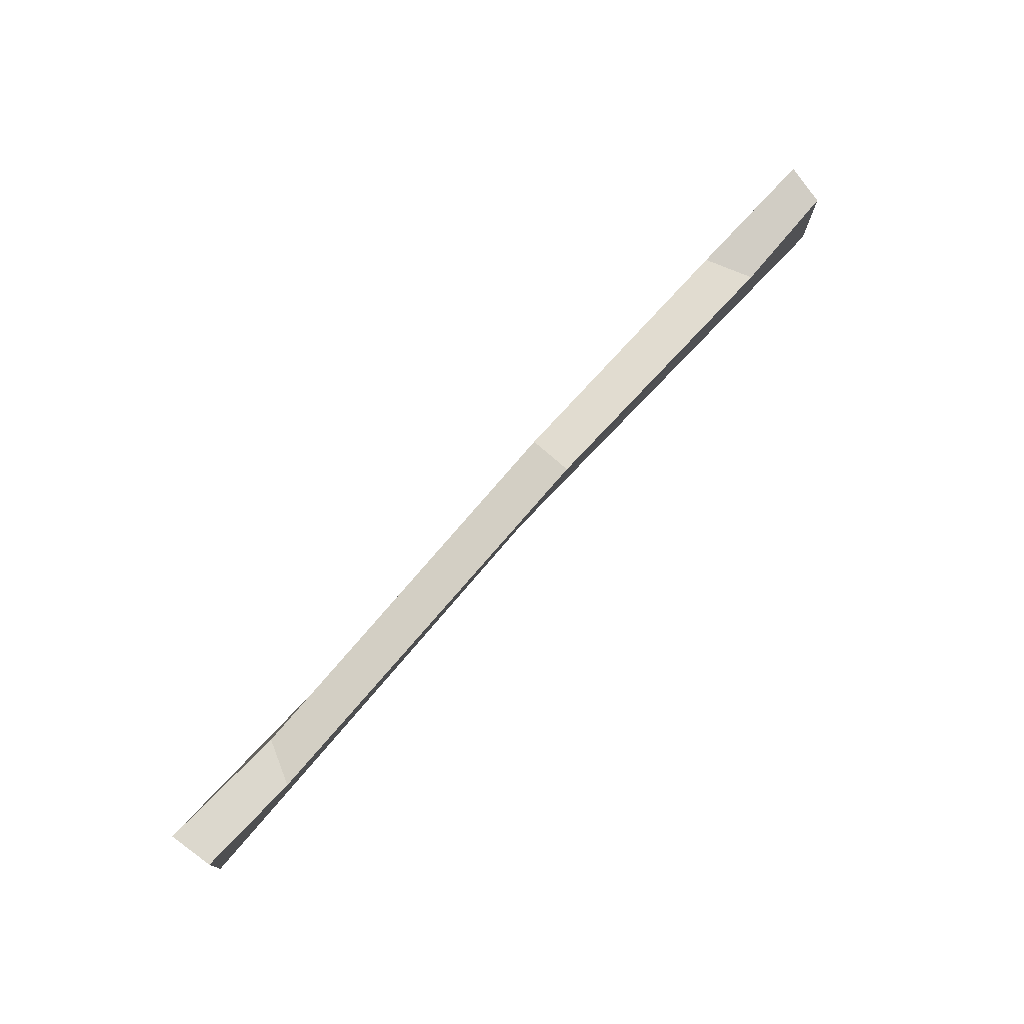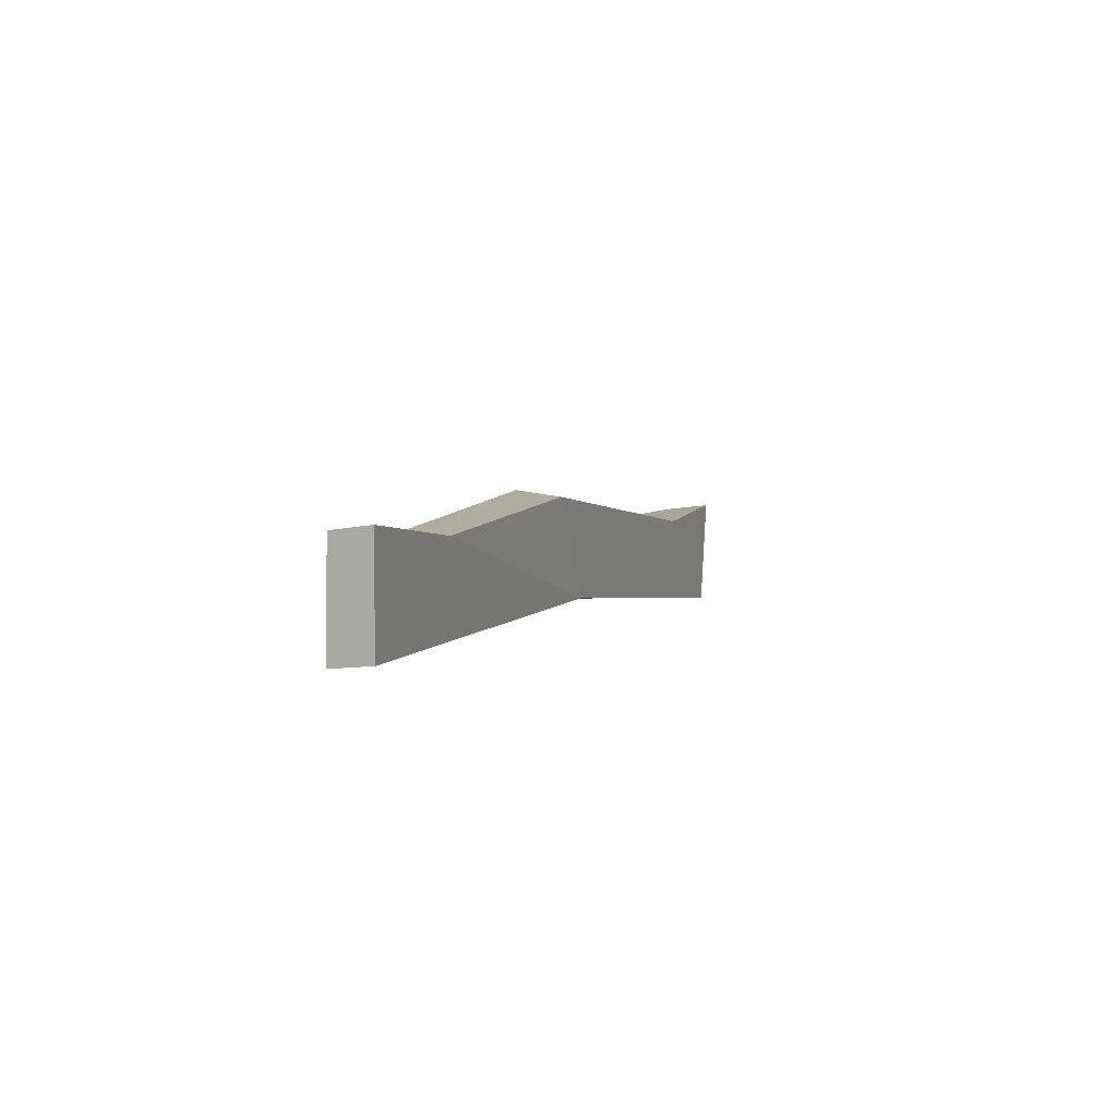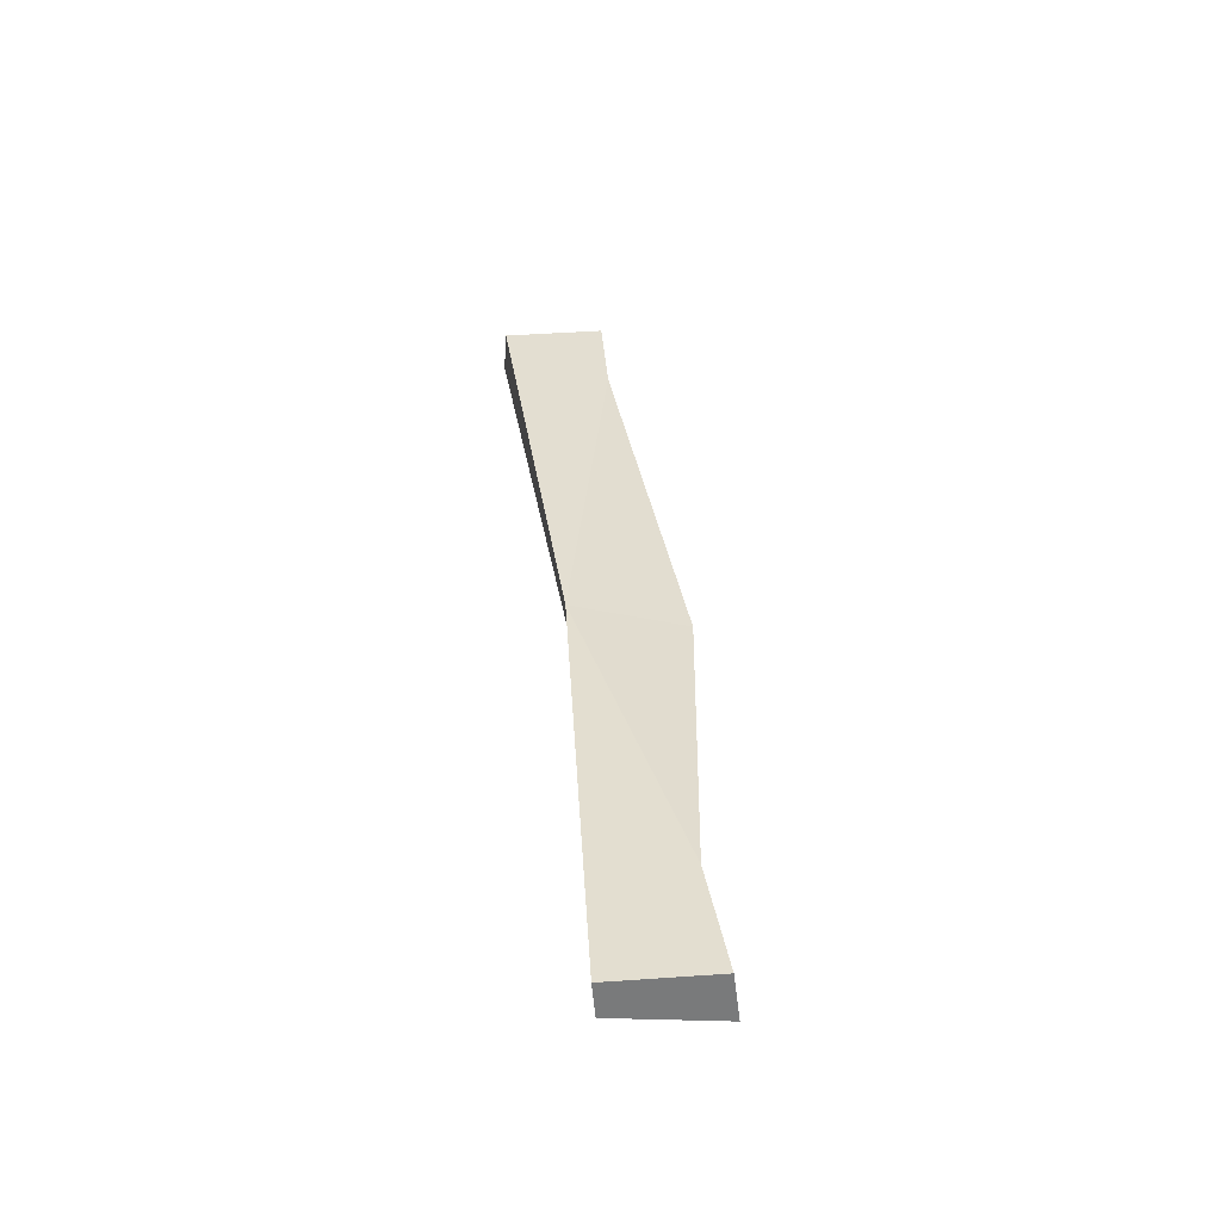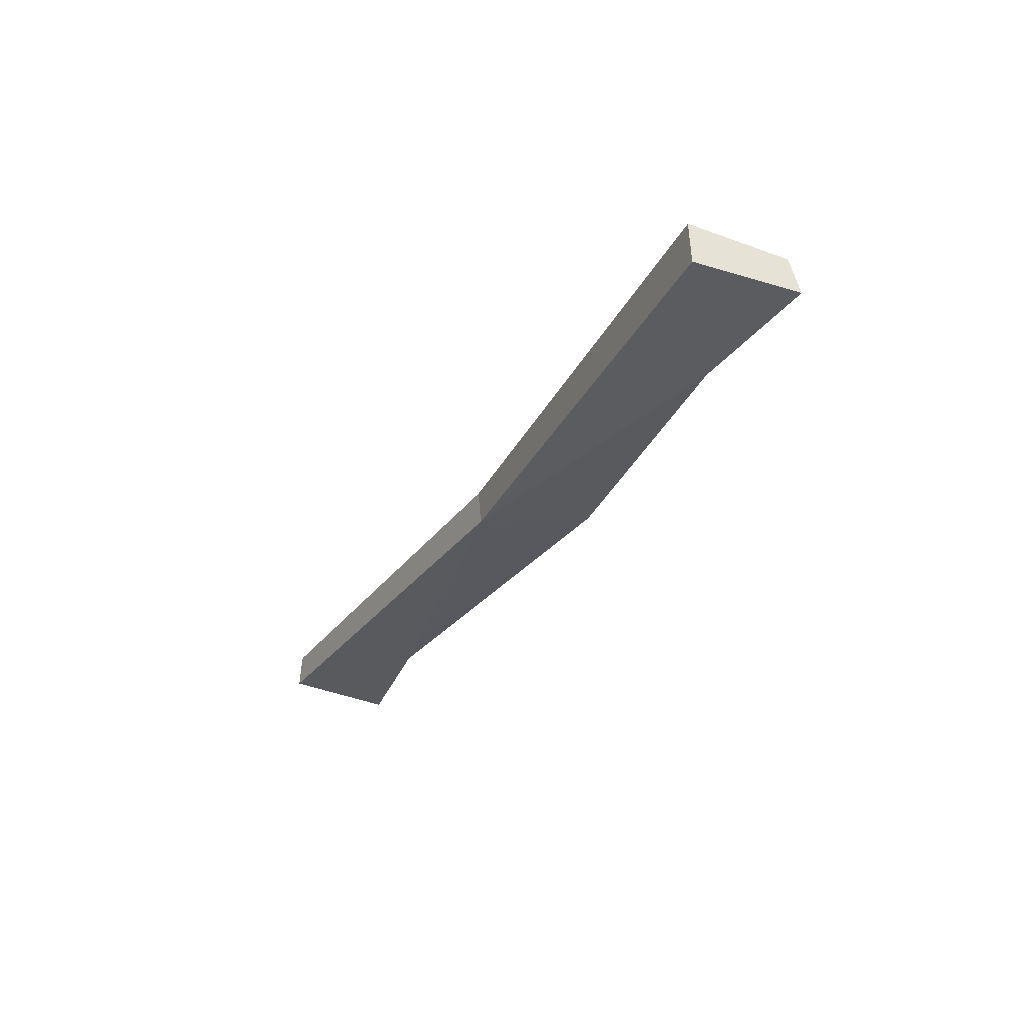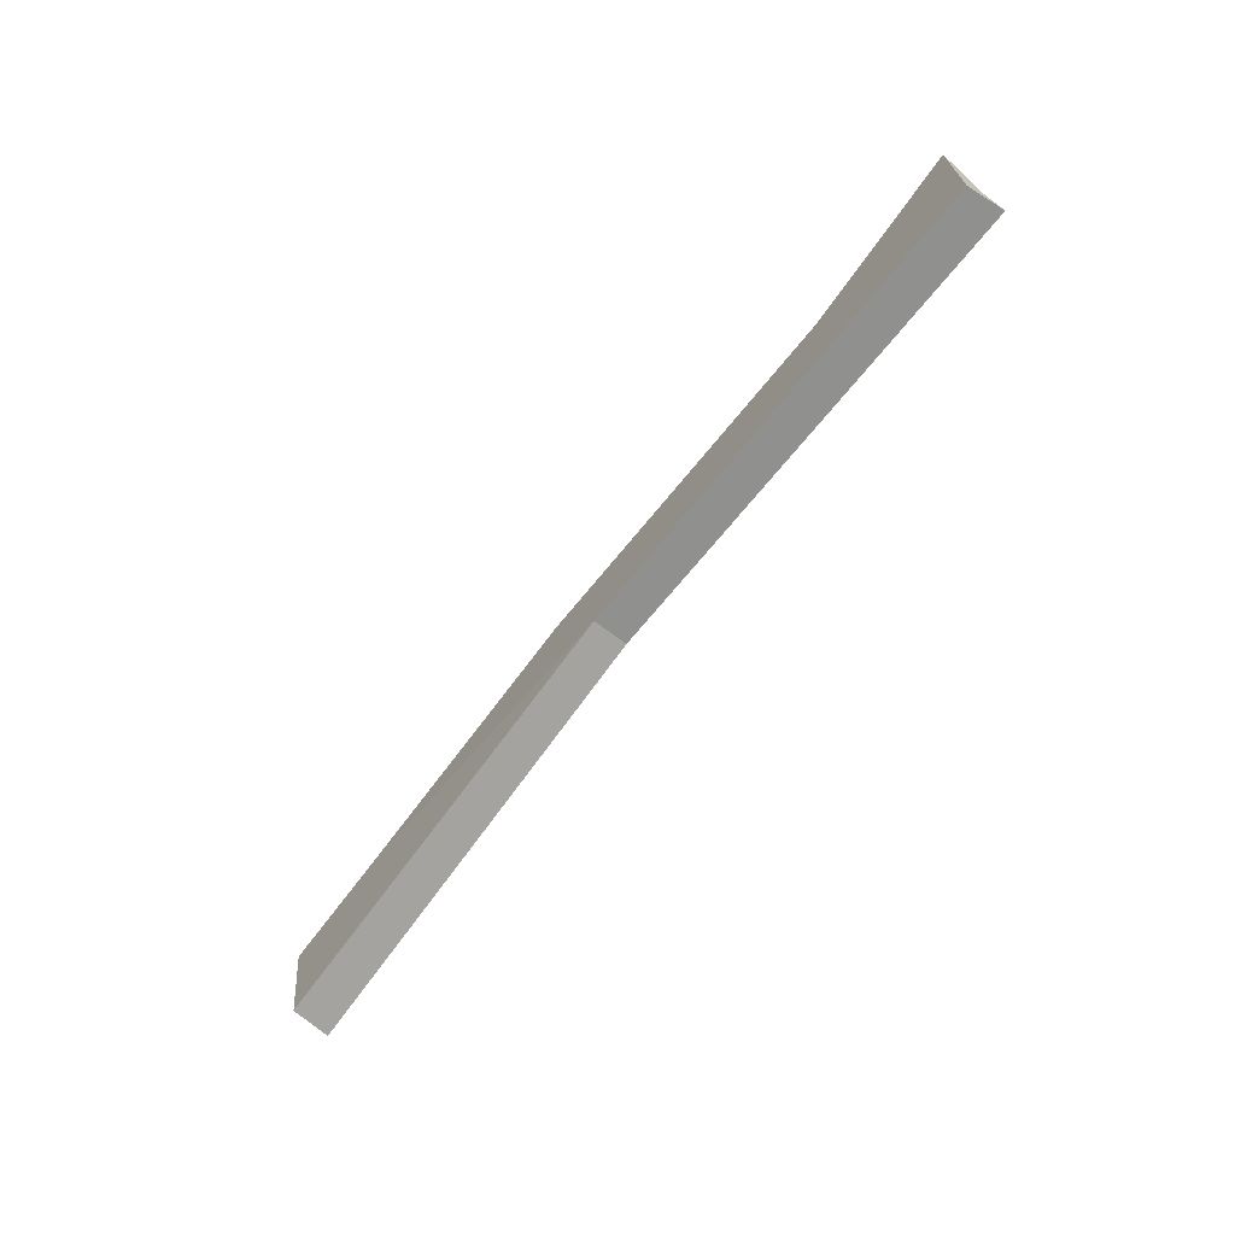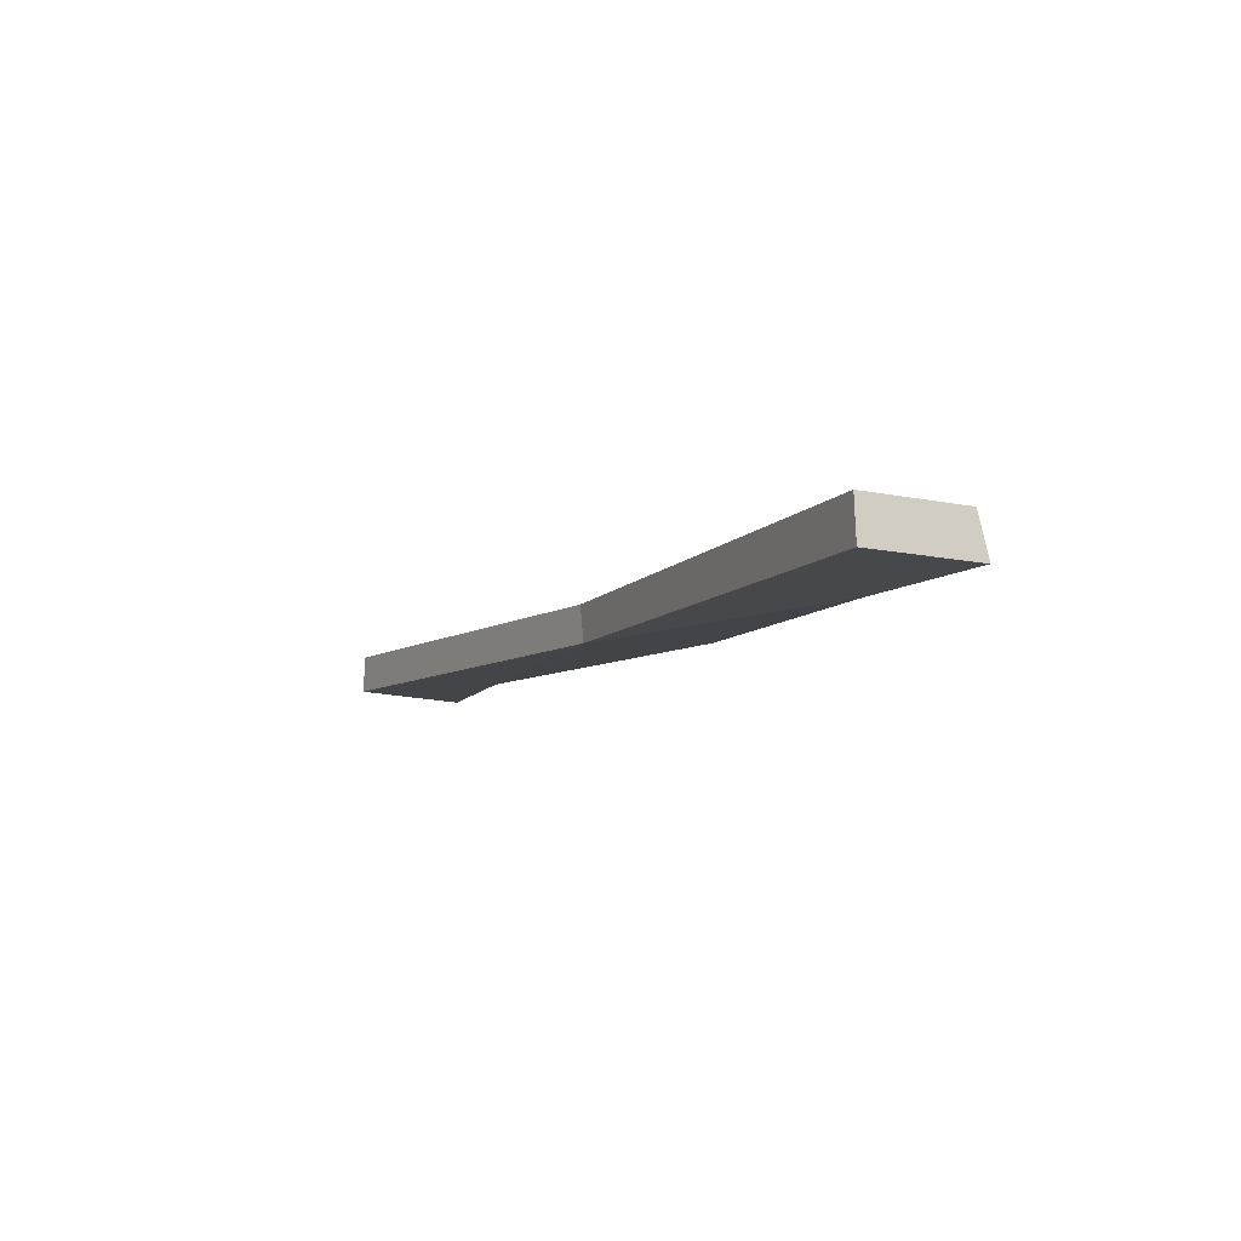
<metadata>
{"format":"obj","ext":"obj","renderer":"f3d","projection":"perspective","resolution":1024,"background":"white","views":[{"elev":77.6,"azim":132.4,"up":"+Z"},{"elev":2.1,"azim":-70.6,"up":"+Z"},{"elev":36.5,"azim":-96.4,"up":"+Y"},{"elev":-31.4,"azim":-116.8,"up":"+Y"},{"elev":-67.9,"azim":53.3,"up":"+Z"},{"elev":-9.2,"azim":-117.7,"up":"+Y"}]}
</metadata>
<code>
o Curved_Old_Woodboard_Cube.007
v -0.9992 -0.0515 0.07412
v -0.9817 0.03686 0.06442
v -0.9758 -0.04241 -0.1458
v -0.9799 0.04034 -0.1526
v 1.007 -0.03936 0.08689
v 0.9977 0.05663 0.07694
v 1.003 -0.02806 -0.1457
v 1.009 0.05117 -0.1396
v 0.00014 -0.04775 -0.093
v 0.001318 0.02482 -0.09925
v -0.122 -0.04919 0.1129
v -0.1217 0.04614 0.1263
v 0.7257 -0.03294 0.05114
v 0.7709 0.06128 0.06754
v -0.7475 0.0435 0.04859
v -0.71 -0.05796 0.0503
g Curved_Old_Woodboard_Cube.007_PSX_WoodBoard
f 1 2 4 3
f 9 10 8 7
f 7 8 6 5
f 11 12 15 16
f 9 7 5 13
f 10 15 12
f 8 10 14 6
f 3 9 16 1
f 5 6 14 13
f 3 4 10 9
f 15 10 4 2
f 14 10 12
f 13 14 12 11
f 16 15 2 1
f 16 9 11
f 13 11 9

</code>
